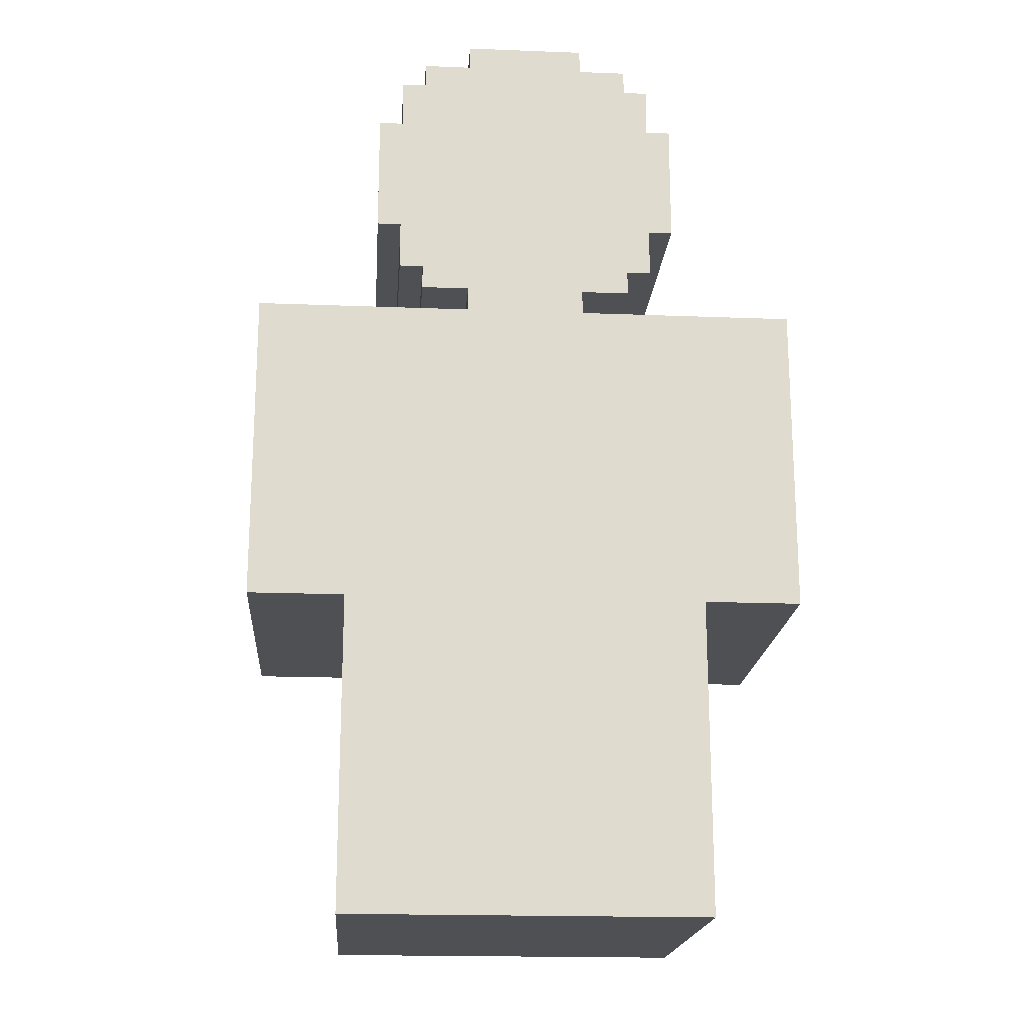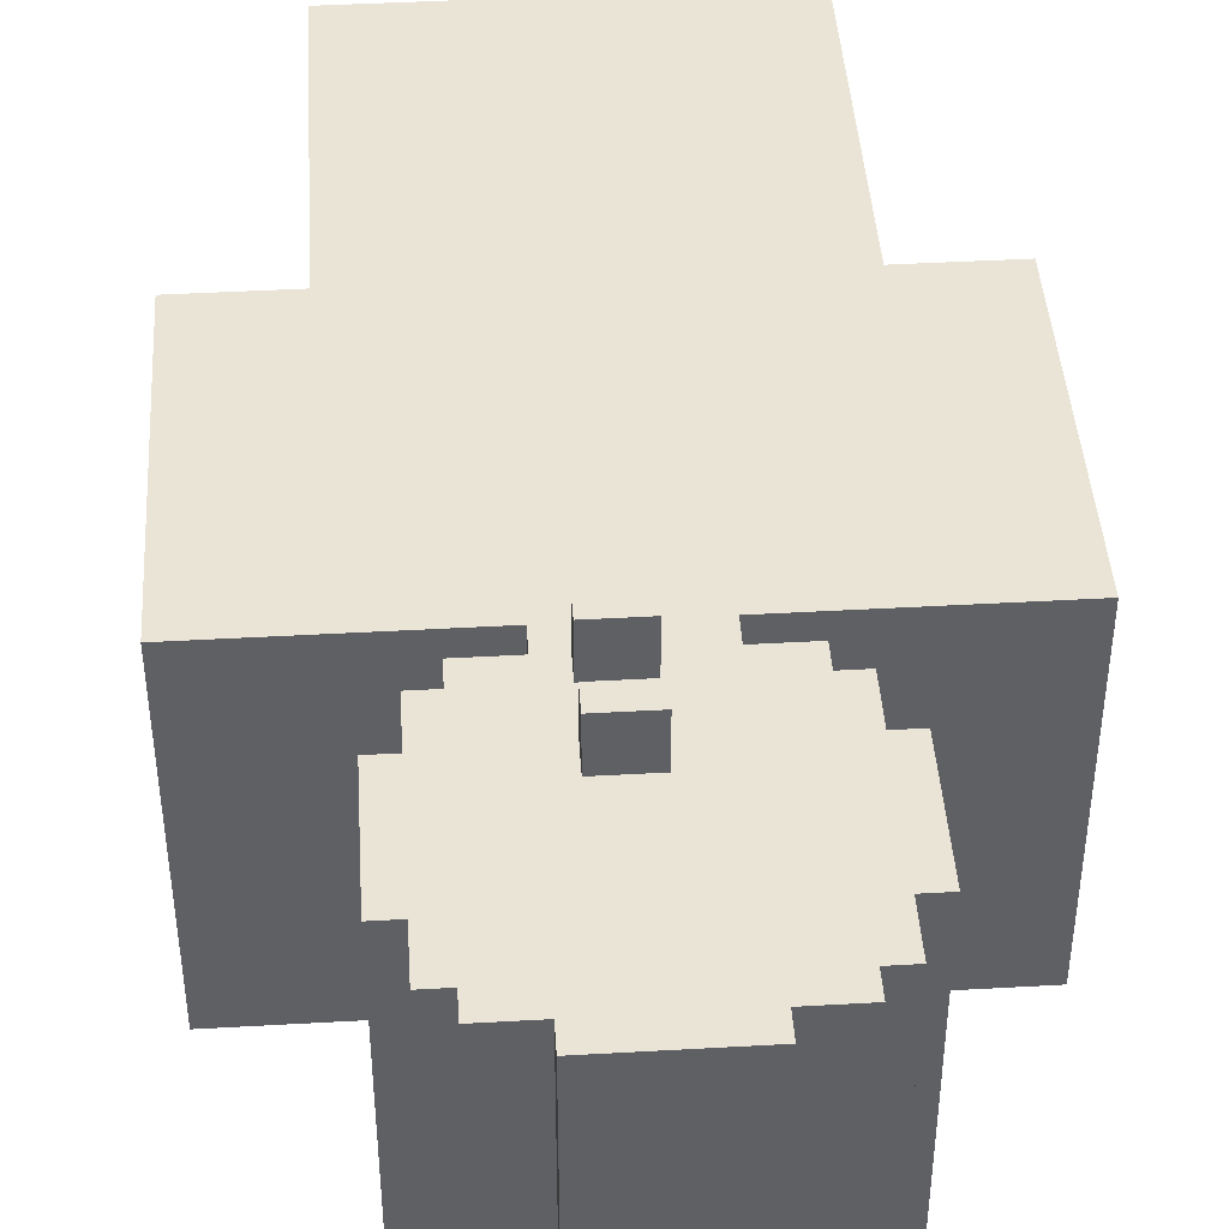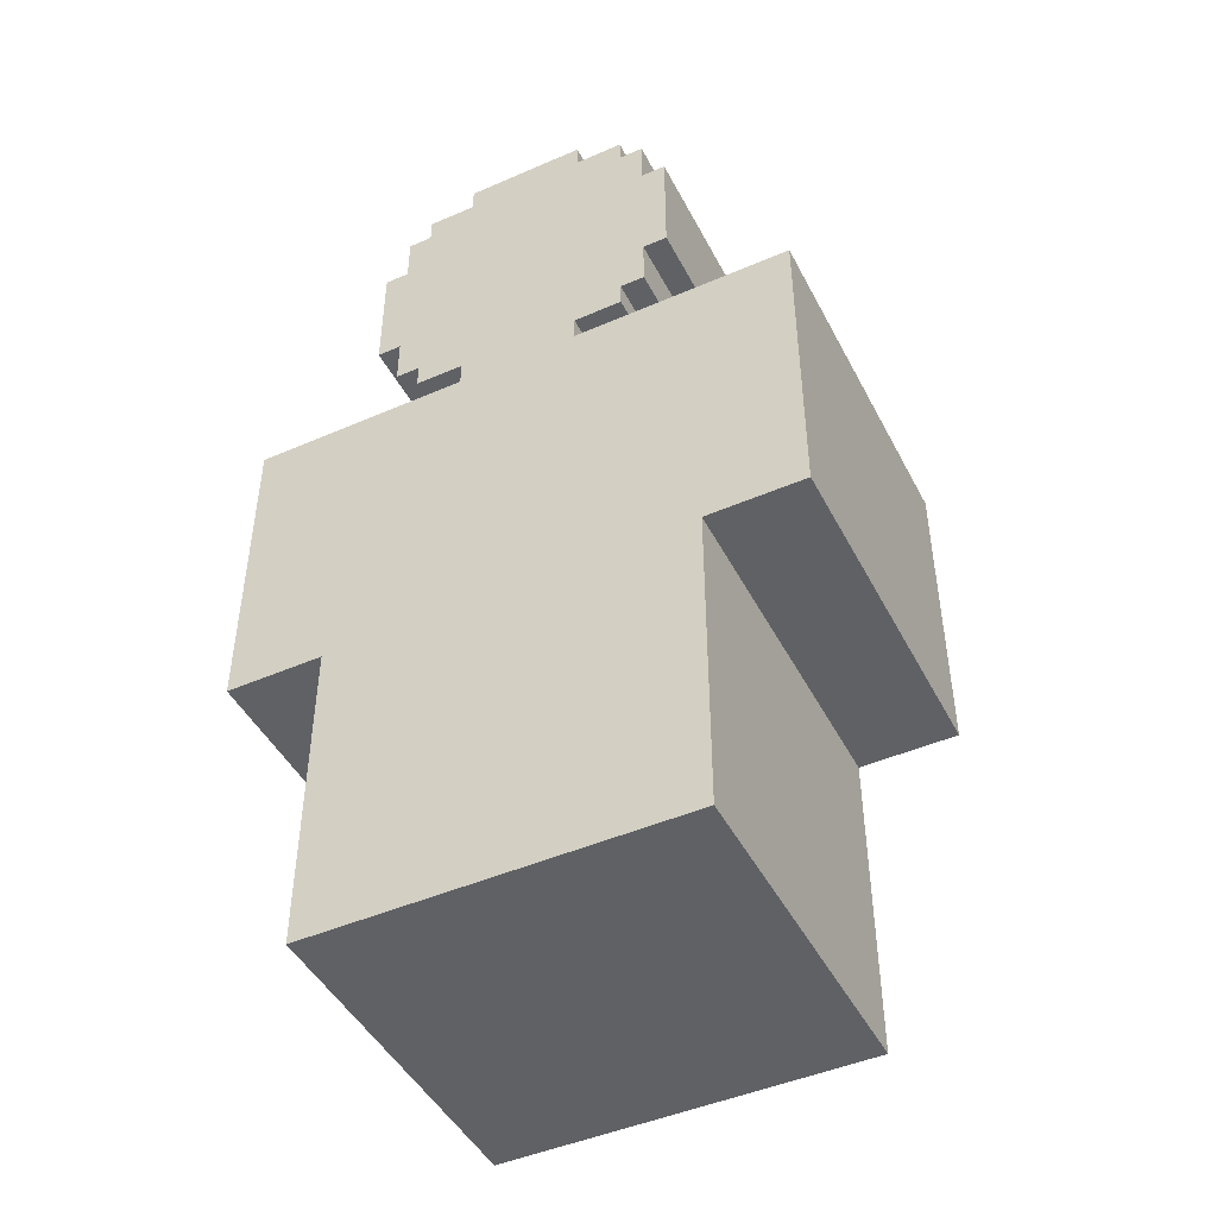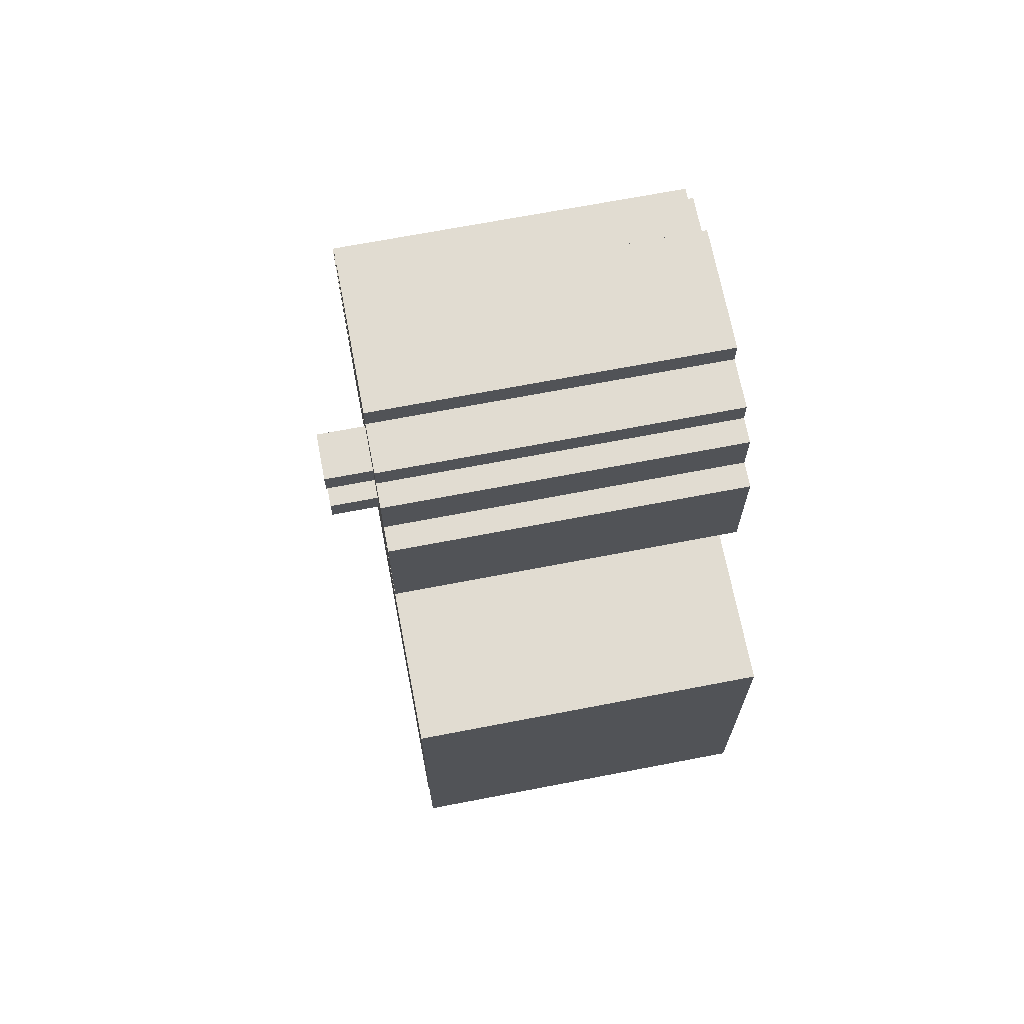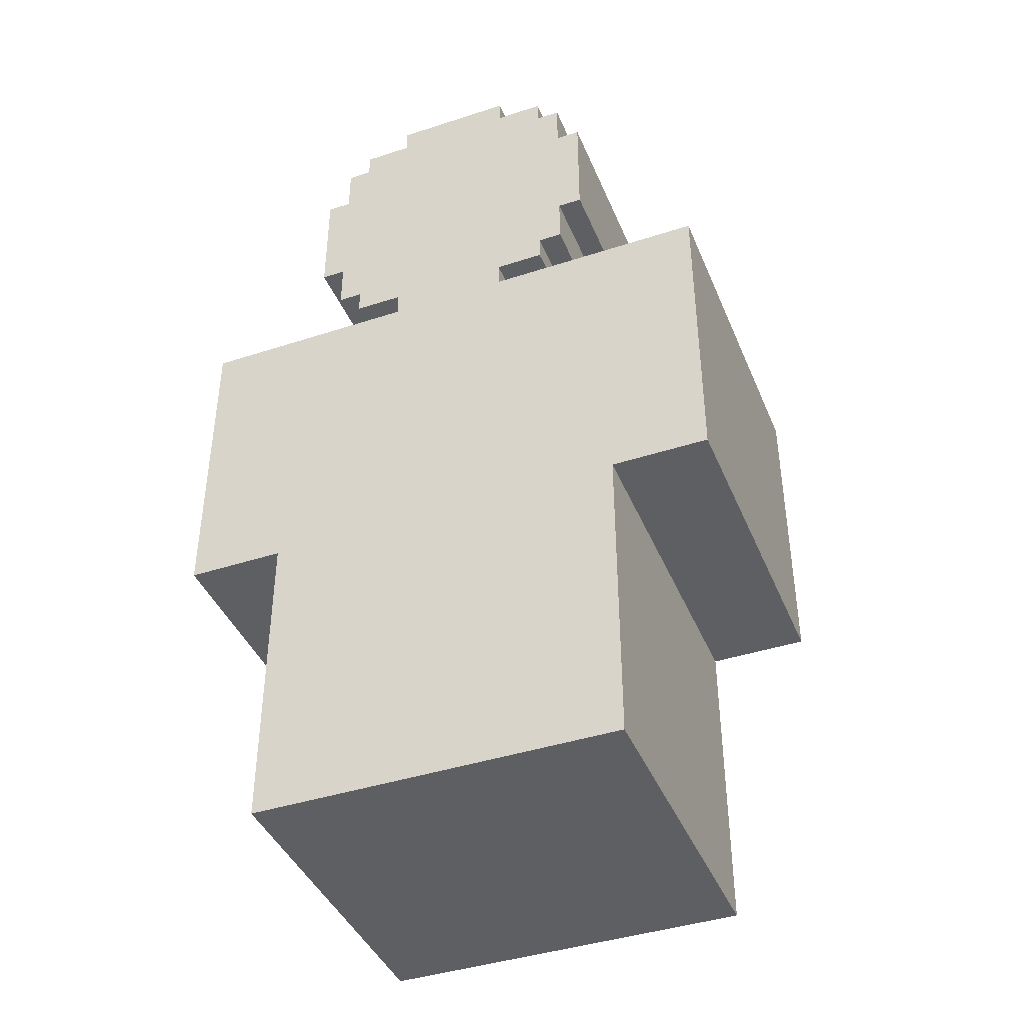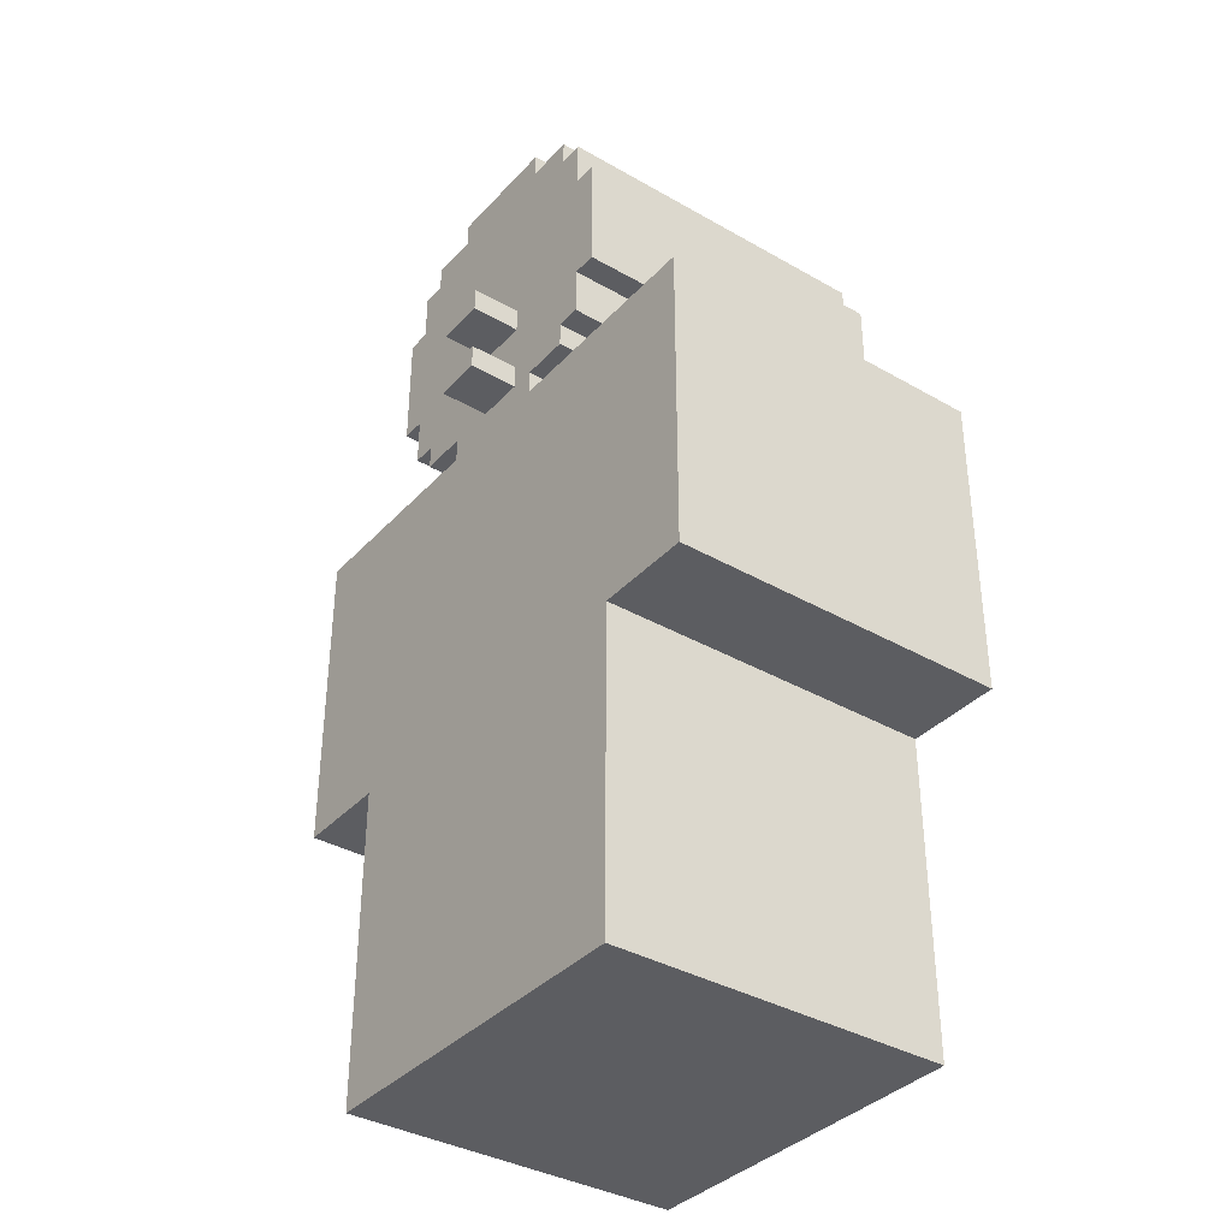
<metadata>
{"format":"obj","ext":"obj","renderer":"f3d","projection":"perspective","resolution":1024,"background":"white","views":[{"elev":-18.9,"azim":175.8,"up":"+Y"},{"elev":43.6,"azim":176.2,"up":"+Z"},{"elev":-46.3,"azim":-153.6,"up":"+Y"},{"elev":69.1,"azim":79.1,"up":"+Y"},{"elev":-41.6,"azim":-158.5,"up":"+Y"},{"elev":-36.6,"azim":53.3,"up":"+Y"}]}
</metadata>
<code>
g peripper
v -11 13 7
v -11 13 6
v -11 13 -7
v -11 16 6
v -11 16 -7
v -11 26 7
v -11 26 6
v -11 26 -7
v -7 0 7
v -7 0 6
v -7 0 -7
v -7 3 6
v -7 3 -7
v -7 13 7
v -7 13 6
v -7 13 -7
v -6 30 7
v -6 30 -7
v -6 35 7
v -6 35 -7
v -5 28 7
v -5 28 -7
v -5 30 7
v -5 30 -7
v -5 35 7
v -5 35 -7
v -5 37 7
v -5 37 -7
v -4 27 7
v -4 27 -7
v -4 28 7
v -4 28 -7
v -4 37 7
v -4 37 -7
v -4 38 7
v -4 38 -7
v -2 26 7
v -2 26 6
v -2 26 -7
v -2 27 7
v -2 27 -7
v -2 38 7
v -2 38 -7
v -2 39 7
v -2 39 -7
v 0 27 9
v 0 27 7
v 0 28 9
v 0 28 7
v 0 30 9
v 0 30 7
v 0 31 9
v 0 31 7
v 2 27 9
v 2 27 7
v 2 28 9
v 2 28 7
v 2 30 9
v 2 30 7
v 2 31 9
v 2 31 7
v 3 26 7
v 3 26 6
v 3 26 -7
v 3 27 7
v 3 27 -7
v 3 38 7
v 3 38 -7
v 3 39 7
v 3 39 -7
v 5 27 7
v 5 27 -7
v 5 28 7
v 5 28 -7
v 5 37 7
v 5 37 -7
v 5 38 7
v 5 38 -7
v 6 28 7
v 6 28 -7
v 6 30 7
v 6 30 -7
v 6 35 7
v 6 35 -7
v 6 37 7
v 6 37 -7
v 7 30 7
v 7 30 -7
v 7 35 7
v 7 35 -7
v 8 0 7
v 8 0 6
v 8 0 -7
v 8 3 6
v 8 3 -7
v 8 13 7
v 8 13 6
v 8 13 -7
v 12 13 7
v 12 13 6
v 12 13 -7
v 12 16 6
v 12 16 -7
v 12 26 7
v 12 26 6
v 12 26 -7
v 0 27 9
v 0 28 9
v 0 30 9
v 0 31 9
v 2 27 9
v 2 28 9
v 2 30 9
v 2 31 9
v -11 13 7
v -11 26 7
v -10 14 7
v -10 16 7
v -10 25 7
v -7 0 7
v -7 13 7
v -7 14 7
v -7 16 7
v -7 25 7
v -6 0 7
v -6 3 7
v -6 13 7
v -6 14 7
v -6 25 7
v -6 30 7
v -6 35 7
v -5 28 7
v -5 30 7
v -5 31 7
v -5 33 7
v -5 35 7
v -5 37 7
v -4 27 7
v -4 28 7
v -4 30 7
v -4 31 7
v -4 37 7
v -4 38 7
v -2 26 7
v -2 27 7
v -2 30 7
v -2 33 7
v -2 38 7
v -2 39 7
v 0 0 7
v 0 3 7
v 0 13 7
v 0 27 7
v 0 28 7
v 0 29 7
v 0 30 7
v 0 31 7
v 1 0 7
v 1 3 7
v 1 13 7
v 1 28 7
v 1 29 7
v 2 27 7
v 2 28 7
v 2 30 7
v 2 31 7
v 3 26 7
v 3 27 7
v 3 32 7
v 3 35 7
v 3 38 7
v 3 39 7
v 5 27 7
v 5 28 7
v 5 34 7
v 5 35 7
v 5 37 7
v 5 38 7
v 6 28 7
v 6 30 7
v 6 32 7
v 6 34 7
v 6 35 7
v 6 37 7
v 7 0 7
v 7 3 7
v 7 13 7
v 7 14 7
v 7 25 7
v 7 30 7
v 7 35 7
v 8 0 7
v 8 13 7
v 8 14 7
v 8 16 7
v 8 25 7
v 11 14 7
v 11 16 7
v 11 25 7
v 12 13 7
v 12 26 7
v -11 13 -7
v -11 16 -7
v -11 26 -7
v -7 0 -7
v -7 3 -7
v -7 13 -7
v -7 16 -7
v -6 30 -7
v -6 35 -7
v -5 28 -7
v -5 30 -7
v -5 35 -7
v -5 37 -7
v -4 27 -7
v -4 28 -7
v -4 37 -7
v -4 38 -7
v -2 26 -7
v -2 27 -7
v -2 38 -7
v -2 39 -7
v 3 26 -7
v 3 27 -7
v 3 38 -7
v 3 39 -7
v 5 27 -7
v 5 28 -7
v 5 37 -7
v 5 38 -7
v 6 28 -7
v 6 30 -7
v 6 35 -7
v 6 37 -7
v 7 30 -7
v 7 35 -7
v 8 0 -7
v 8 3 -7
v 8 13 -7
v 8 16 -7
v 12 13 -7
v 12 16 -7
v 12 26 -7
v -7 0 7
v -6 0 7
v 0 0 7
v 1 0 7
v 7 0 7
v 8 0 7
v -7 0 6
v -6 0 6
v 0 0 6
v 1 0 6
v 7 0 6
v 8 0 6
v -7 0 -7
v 8 0 -7
v -11 13 7
v -7 13 7
v 8 13 7
v 12 13 7
v -11 13 6
v -7 13 6
v 8 13 6
v 12 13 6
v -11 13 -7
v -7 13 -7
v 8 13 -7
v 12 13 -7
v 0 27 9
v 2 27 9
v -4 27 7
v -2 27 7
v 0 27 7
v 2 27 7
v 3 27 7
v 5 27 7
v -4 27 -7
v -2 27 -7
v 3 27 -7
v 5 27 -7
v -5 28 7
v -4 28 7
v 5 28 7
v 6 28 7
v -5 28 -7
v -4 28 -7
v 5 28 -7
v 6 28 -7
v 0 30 9
v 2 30 9
v -6 30 7
v -5 30 7
v 0 30 7
v 2 30 7
v 6 30 7
v 7 30 7
v -6 30 -7
v -5 30 -7
v 6 30 -7
v 7 30 -7
v -11 26 7
v -2 26 7
v 3 26 7
v 12 26 7
v -11 26 6
v -2 26 6
v 3 26 6
v 12 26 6
v -11 26 -7
v -2 26 -7
v 3 26 -7
v 12 26 -7
v 0 28 9
v 2 28 9
v 0 28 7
v 1 28 7
v 2 28 7
v 0 31 9
v 2 31 9
v 0 31 7
v 2 31 7
v -6 35 7
v -5 35 7
v 6 35 7
v 7 35 7
v -6 35 -7
v -5 35 -7
v 6 35 -7
v 7 35 -7
v -5 37 7
v -4 37 7
v 5 37 7
v 6 37 7
v -5 37 -7
v -4 37 -7
v 5 37 -7
v 6 37 -7
v -4 38 7
v -2 38 7
v 3 38 7
v 5 38 7
v -4 38 -7
v -2 38 -7
v 3 38 -7
v 5 38 -7
v -2 39 7
v 3 39 7
v -2 39 -7
v 3 39 -7
f 4 2 1
f 4 3 2
f 5 3 4
f 6 4 1
f 7 5 4
f 7 4 6
f 8 5 7
f 12 10 9
f 12 11 10
f 13 11 12
f 14 12 9
f 15 13 12
f 15 12 14
f 16 13 15
f 19 18 17
f 20 18 19
f 23 22 21
f 24 22 23
f 27 26 25
f 28 26 27
f 31 30 29
f 32 30 31
f 35 34 33
f 36 34 35
f 40 38 37
f 40 39 38
f 41 39 40
f 44 43 42
f 45 43 44
f 48 47 46
f 49 47 48
f 52 51 50
f 53 51 52
f 54 55 56
f 56 55 57
f 58 59 60
f 60 59 61
f 62 63 65
f 63 64 65
f 65 64 66
f 67 68 69
f 69 68 70
f 71 72 73
f 73 72 74
f 75 76 77
f 77 76 78
f 79 80 81
f 81 80 82
f 83 84 85
f 85 84 86
f 87 88 89
f 89 88 90
f 91 92 94
f 92 93 94
f 94 93 95
f 91 94 96
f 94 95 97
f 96 94 97
f 97 95 98
f 99 100 102
f 100 101 102
f 102 101 103
f 99 102 104
f 102 103 105
f 104 102 105
f 105 103 106
f 111 108 107
f 112 108 111
f 113 110 109
f 114 110 113
f 117 116 115
f 118 116 117
f 119 116 118
f 121 117 115
f 122 118 117
f 122 117 121
f 123 119 118
f 123 118 122
f 124 116 119
f 124 119 123
f 125 123 122
f 125 121 120
f 125 124 123
f 125 122 121
f 126 124 125
f 127 124 126
f 128 124 127
f 129 116 124
f 129 124 128
f 133 131 130
f 134 131 133
f 135 131 134
f 136 131 135
f 139 133 132
f 140 134 133
f 140 133 139
f 141 135 134
f 141 134 140
f 142 137 136
f 142 136 135
f 144 116 129
f 145 139 138
f 145 140 139
f 146 141 140
f 146 140 145
f 147 143 142
f 147 141 146
f 147 135 141
f 147 142 135
f 148 143 147
f 150 126 125
f 151 127 126
f 151 126 150
f 152 128 127
f 152 127 151
f 153 149 148
f 153 146 145
f 153 145 144
f 153 148 147
f 153 147 146
f 154 149 153
f 155 149 154
f 156 149 155
f 157 149 156
f 158 151 150
f 158 152 151
f 159 152 158
f 160 128 152
f 160 152 159
f 161 155 154
f 162 156 155
f 162 155 161
f 163 153 144
f 164 162 161
f 165 156 162
f 165 162 164
f 166 149 157
f 167 165 164
f 167 166 165
f 167 144 129
f 167 164 163
f 167 163 144
f 168 166 167
f 169 149 166
f 169 166 168
f 170 149 169
f 171 149 170
f 172 149 171
f 173 169 168
f 174 169 173
f 175 170 169
f 176 171 170
f 176 170 175
f 177 171 176
f 178 171 177
f 179 169 174
f 180 169 179
f 181 175 169
f 181 169 180
f 182 176 175
f 182 175 181
f 183 177 176
f 183 176 182
f 184 177 183
f 185 159 158
f 186 160 159
f 186 159 185
f 187 128 160
f 187 160 186
f 188 129 128
f 188 128 187
f 189 167 129
f 189 129 188
f 190 183 182
f 190 182 181
f 190 181 180
f 191 183 190
f 192 187 186
f 192 186 185
f 192 188 187
f 192 189 188
f 193 189 192
f 194 189 193
f 195 189 194
f 196 167 189
f 196 189 195
f 197 195 194
f 197 194 193
f 198 196 195
f 198 195 197
f 199 167 196
f 199 196 198
f 200 198 197
f 200 197 193
f 200 199 198
f 201 167 199
f 201 199 200
f 202 203 207
f 203 204 208
f 207 203 208
f 209 210 212
f 212 210 213
f 211 212 216
f 213 214 216
f 212 213 216
f 216 214 217
f 207 208 219
f 208 204 219
f 217 218 220
f 216 217 220
f 215 216 220
f 220 218 221
f 207 219 223
f 221 222 223
f 220 221 223
f 219 220 223
f 223 222 224
f 224 222 225
f 225 222 226
f 224 225 227
f 227 225 228
f 228 225 229
f 229 225 230
f 228 229 231
f 231 229 232
f 232 229 233
f 233 229 234
f 232 233 235
f 235 233 236
f 205 206 237
f 206 207 238
f 237 206 238
f 207 223 239
f 238 207 239
f 239 223 240
f 239 240 241
f 240 223 242
f 241 240 242
f 242 223 243
f 250 245 244
f 251 246 245
f 251 245 250
f 252 247 246
f 252 246 251
f 253 248 247
f 253 247 252
f 254 249 248
f 254 248 253
f 255 249 254
f 256 253 252
f 256 251 250
f 256 255 254
f 256 254 253
f 256 252 251
f 257 255 256
f 262 259 258
f 263 259 262
f 264 261 260
f 265 261 264
f 266 263 262
f 267 263 266
f 268 265 264
f 269 265 268
f 274 271 270
f 275 271 274
f 278 273 272
f 279 273 278
f 280 277 276
f 281 277 280
f 286 283 282
f 287 283 286
f 288 285 284
f 289 285 288
f 294 291 290
f 295 291 294
f 298 293 292
f 299 293 298
f 300 297 296
f 301 297 300
f 302 303 306
f 306 303 307
f 304 305 308
f 308 305 309
f 306 307 310
f 310 307 311
f 308 309 312
f 312 309 313
f 314 315 316
f 316 315 317
f 317 315 318
f 319 320 321
f 321 320 322
f 323 324 327
f 327 324 328
f 325 326 329
f 329 326 330
f 331 332 335
f 335 332 336
f 333 334 337
f 337 334 338
f 339 340 343
f 343 340 344
f 341 342 345
f 345 342 346
f 347 348 349
f 349 348 350

</code>
